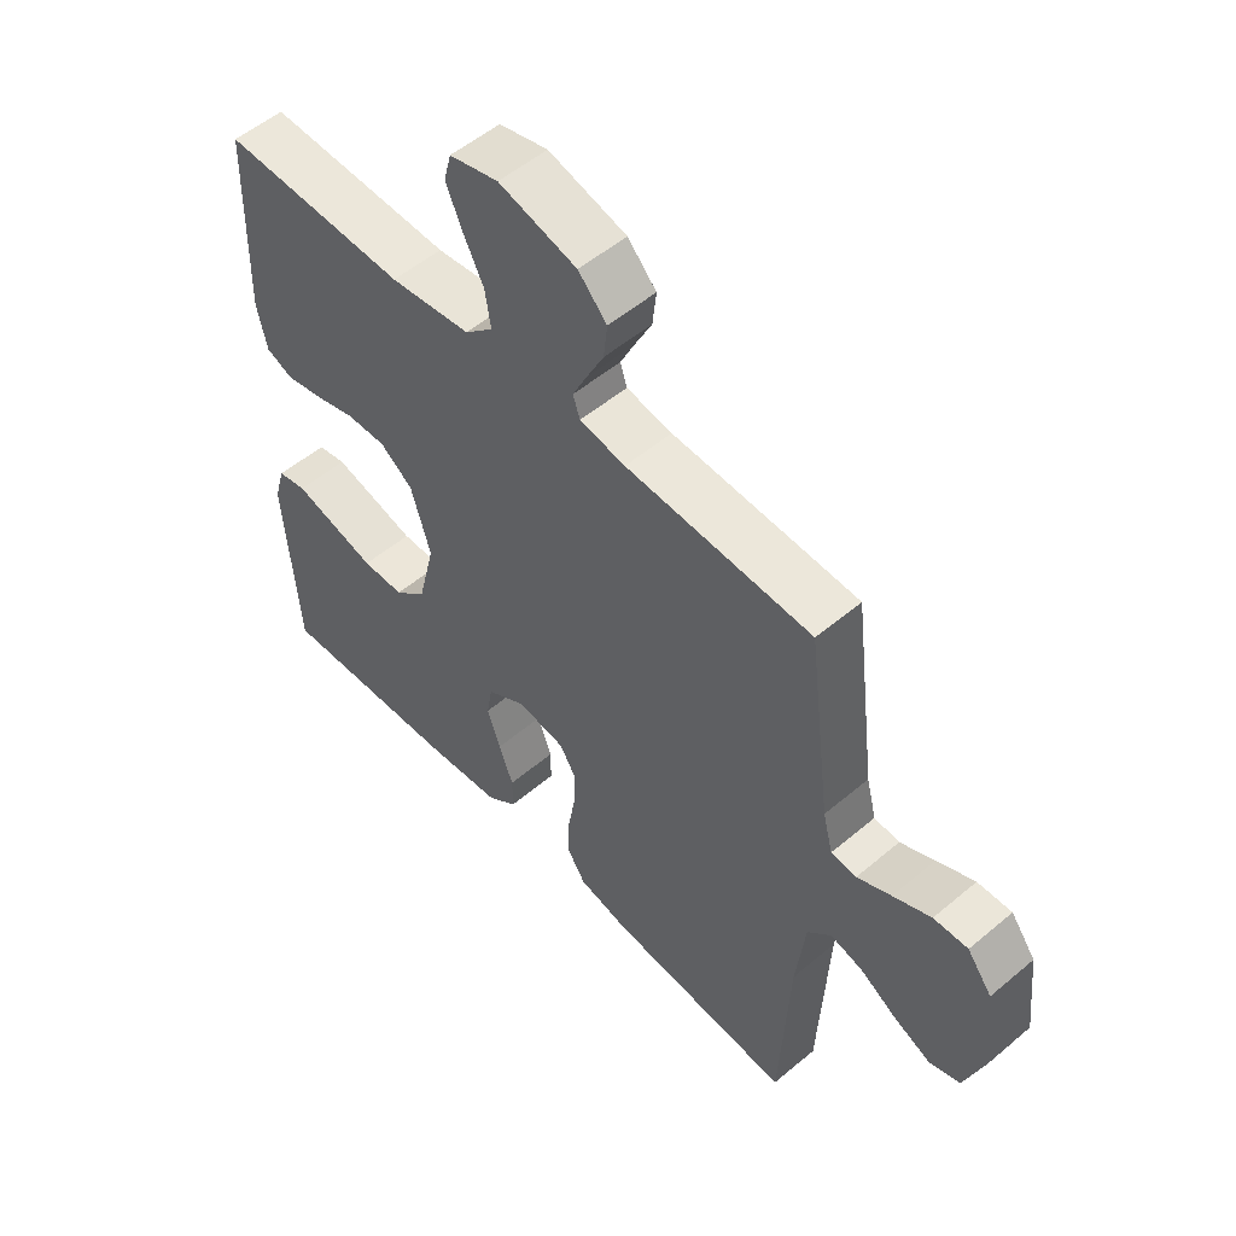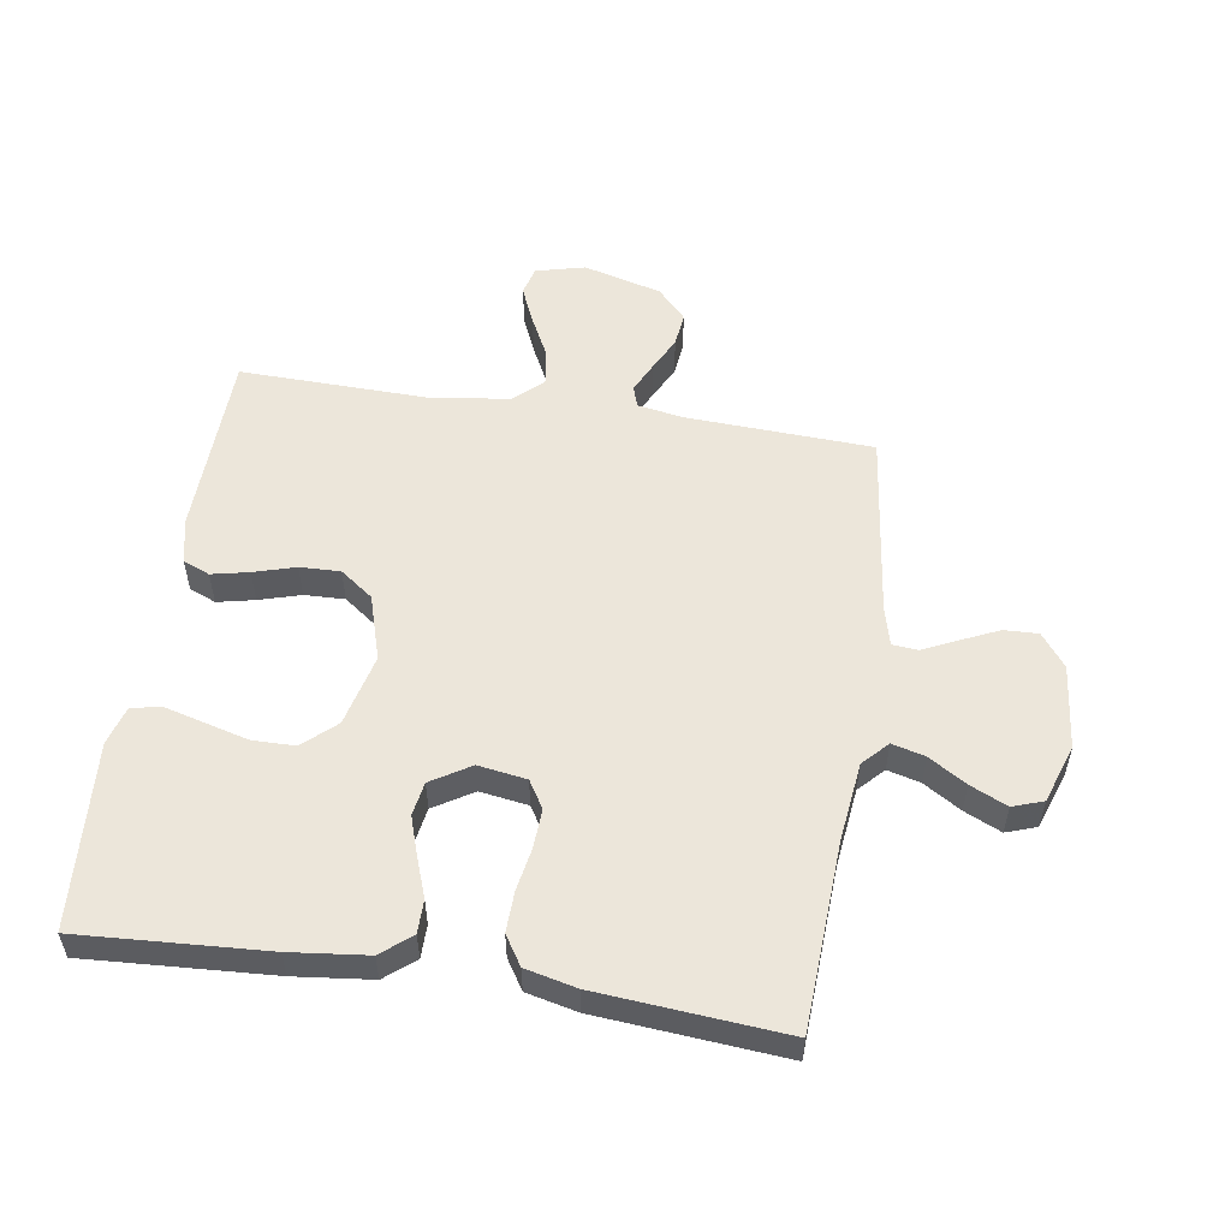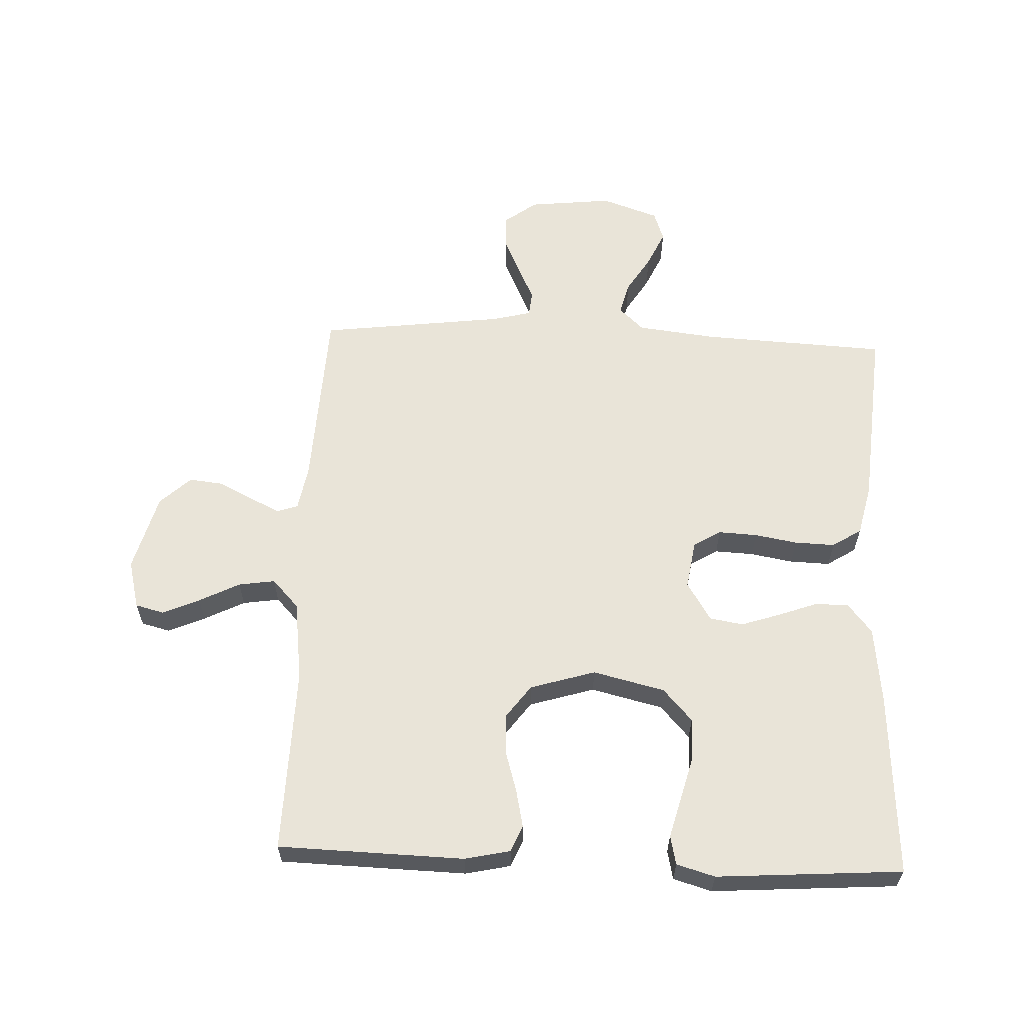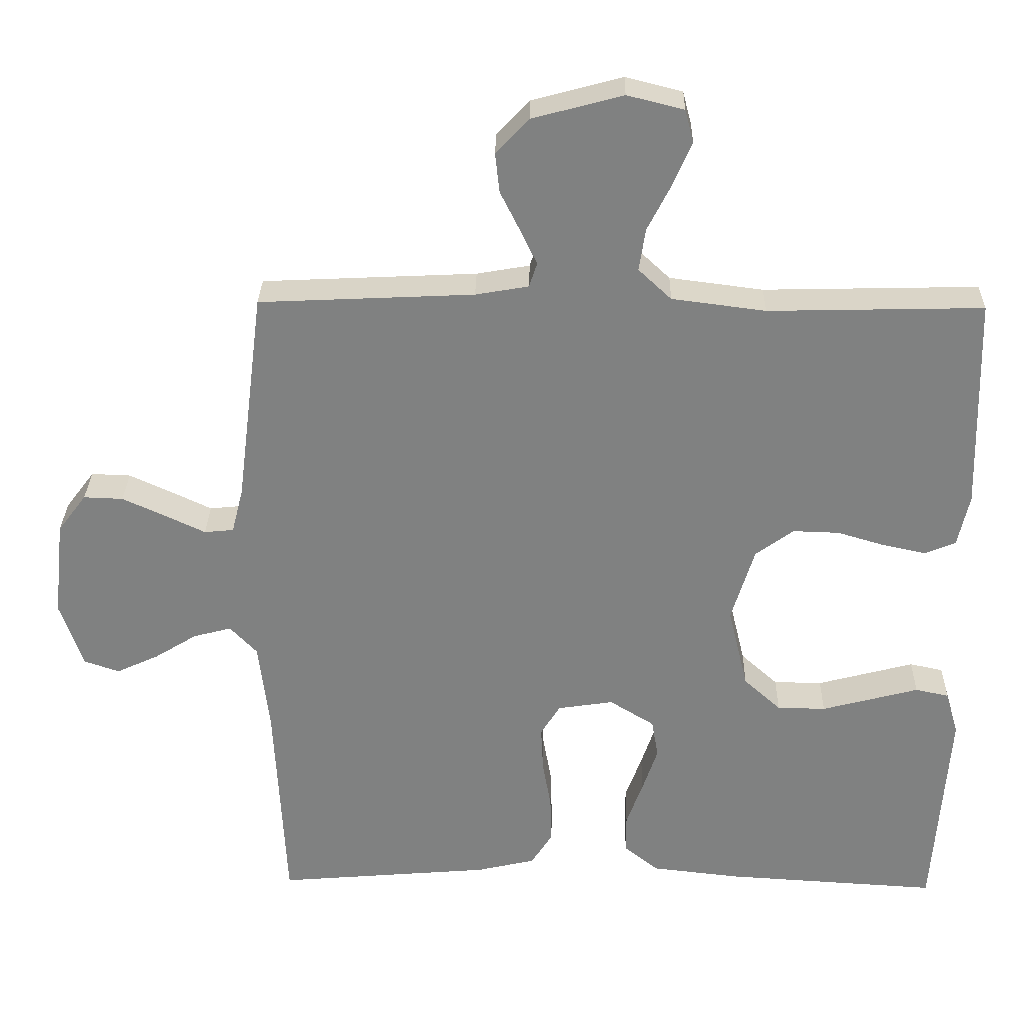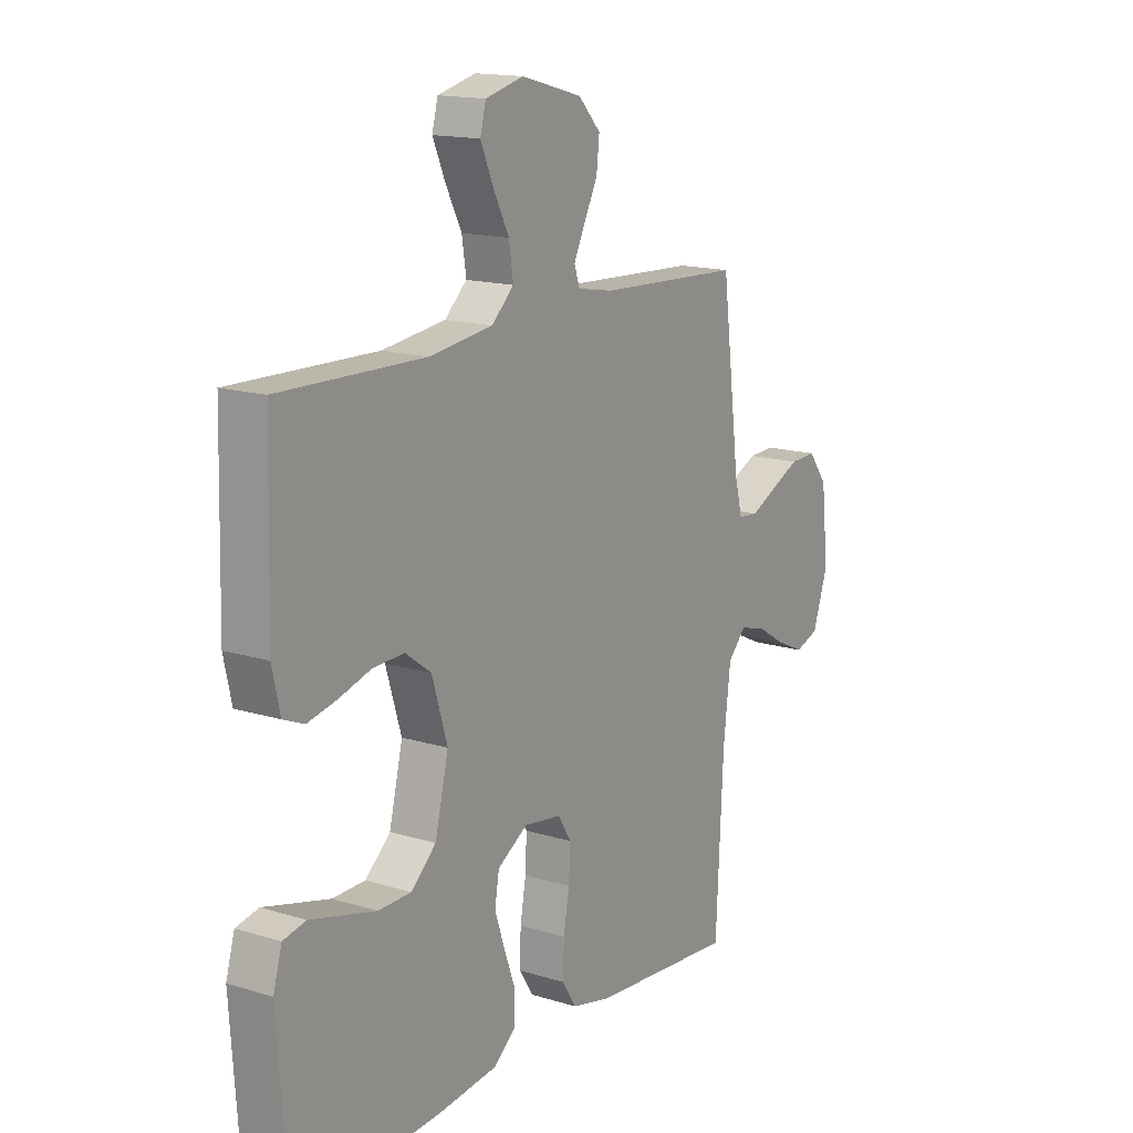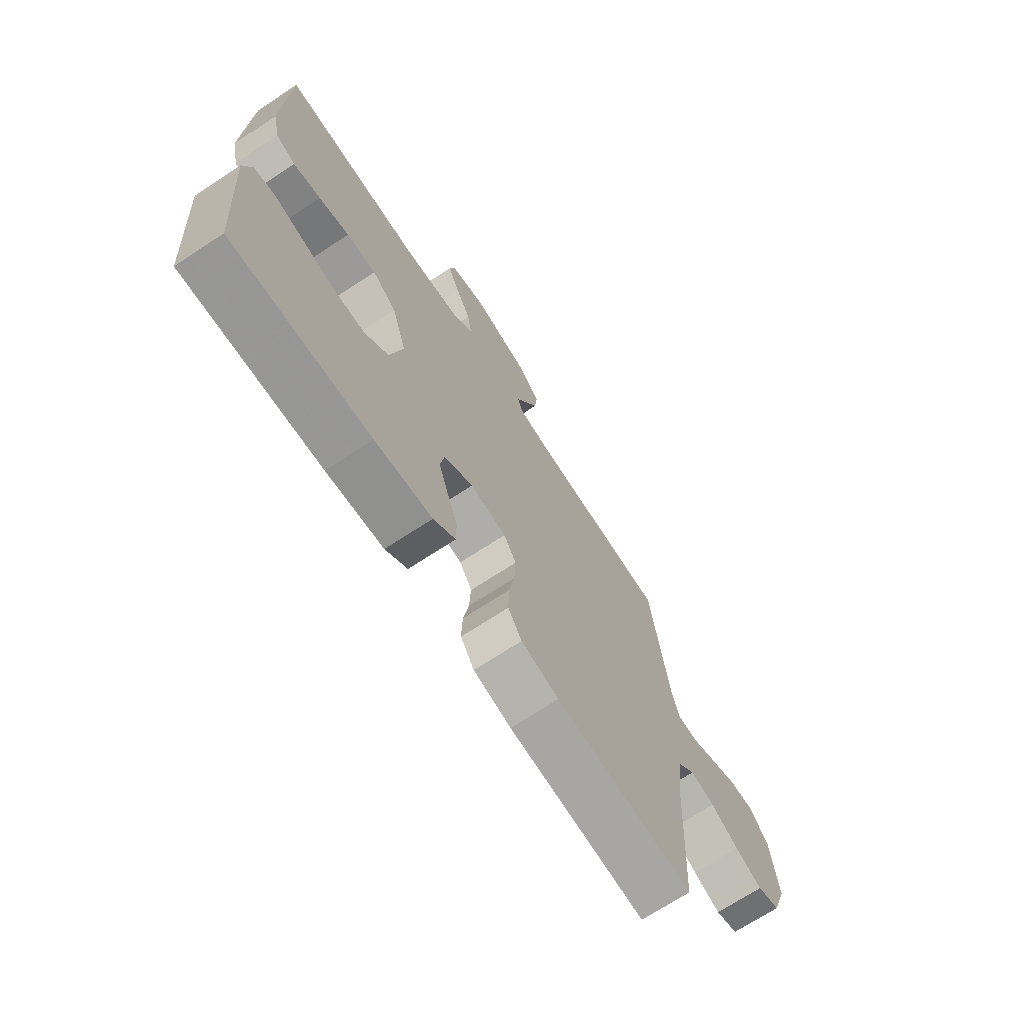
<metadata>
{"format":"obj","ext":"obj","renderer":"f3d","projection":"perspective","resolution":1024,"background":"white","views":[{"elev":53.5,"azim":-132.0,"up":"+Z"},{"elev":54.5,"azim":-171.2,"up":"+Y"},{"elev":60.6,"azim":92.4,"up":"+Y"},{"elev":29.6,"azim":1.1,"up":"+Z"},{"elev":15.4,"azim":123.0,"up":"+Z"},{"elev":-70.7,"azim":123.2,"up":"+Z"}]}
</metadata>
<code>
v 0.5 0.07 -0.5
v 0.2 0.07 -0.482
v 0.076 0.07 -0.468
v 0.028 0.07 -0.429
v 0.028 0.07 -0.375
v 0.051 0.07 -0.312
v 0.072 0.07 -0.249
v 0.063 0.07 -0.195
v 0 0.07 -0.156
v -0.078 0.07 -0.168
v -0.105 0.07 -0.212
v -0.102 0.07 -0.275
v -0.09 0.07 -0.344
v -0.088 0.07 -0.409
v -0.118 0.07 -0.456
v -0.2 0.07 -0.475
v -0.5 0.07 -0.5
v -0.515 0.07 -0.2
v -0.53 0.07 -0.072
v -0.568 0.07 -0.032
v -0.621 0.07 -0.046
v -0.681 0.07 -0.083
v -0.74 0.07 -0.11
v -0.789 0.07 -0.093
v -0.821 0.07 0
v -0.806 0.07 0.136
v -0.766 0.07 0.189
v -0.711 0.07 0.187
v -0.65 0.07 0.159
v -0.595 0.07 0.133
v -0.554 0.07 0.137
v -0.538 0.07 0.2
v -0.5 0.07 0.5
v -0.2 0.07 0.514
v -0.126 0.07 0.527
v -0.115 0.07 0.561
v -0.138 0.07 0.609
v -0.166 0.07 0.665
v -0.172 0.07 0.72
v -0.126 0.07 0.769
v 0 0.07 0.803
v 0.079 0.07 0.783
v 0.091 0.07 0.737
v 0.065 0.07 0.677
v 0.032 0.07 0.612
v 0.023 0.07 0.553
v 0.069 0.07 0.51
v 0.2 0.07 0.493
v 0.5 0.07 0.5
v 0.508 0.07 0.2
v 0.492 0.07 0.127
v 0.449 0.07 0.109
v 0.389 0.07 0.122
v 0.322 0.07 0.142
v 0.257 0.07 0.144
v 0.204 0.07 0.105
v 0.172 0.07 0
v 0.2 0.07 -0.116
v 0.252 0.07 -0.163
v 0.32 0.07 -0.164
v 0.392 0.07 -0.145
v 0.456 0.07 -0.128
v 0.503 0.07 -0.138
v 0.521 0.07 -0.2
v 0.5 0 -0.5
v 0.2 0 -0.482
v 0.076 0 -0.468
v 0.028 0 -0.429
v 0.028 0 -0.375
v 0.051 0 -0.312
v 0.072 0 -0.249
v 0.063 0 -0.195
v 0 0 -0.156
v -0.078 0 -0.168
v -0.105 0 -0.212
v -0.102 0 -0.275
v -0.09 0 -0.344
v -0.088 0 -0.409
v -0.118 0 -0.456
v -0.2 0 -0.475
v -0.5 0 -0.5
v -0.515 0 -0.2
v -0.53 0 -0.072
v -0.568 0 -0.032
v -0.621 0 -0.046
v -0.681 0 -0.083
v -0.74 0 -0.11
v -0.789 0 -0.093
v -0.821 0 0
v -0.806 0 0.136
v -0.766 0 0.189
v -0.711 0 0.187
v -0.65 0 0.159
v -0.595 0 0.133
v -0.554 0 0.137
v -0.538 0 0.2
v -0.5 0 0.5
v -0.2 0 0.514
v -0.126 0 0.527
v -0.115 0 0.561
v -0.138 0 0.609
v -0.166 0 0.665
v -0.172 0 0.72
v -0.126 0 0.769
v 0 0 0.803
v 0.079 0 0.783
v 0.091 0 0.737
v 0.065 0 0.677
v 0.032 0 0.612
v 0.023 0 0.553
v 0.069 0 0.51
v 0.2 0 0.493
v 0.5 0 0.5
v 0.508 0 0.2
v 0.492 0 0.127
v 0.449 0 0.109
v 0.389 0 0.122
v 0.322 0 0.142
v 0.257 0 0.144
v 0.204 0 0.105
v 0.172 0 0
v 0.2 0 -0.116
v 0.252 0 -0.163
v 0.32 0 -0.164
v 0.392 0 -0.145
v 0.456 0 -0.128
v 0.503 0 -0.138
v 0.521 0 -0.2
f 61 62 63 64
f 60 61 64 1
f 59 60 1 2
f 58 59 2 3
f 57 58 3 4
f 56 57 4 5
f 51 52 53 54
f 49 50 51 54
f 48 49 54 55
f 47 48 55 56
f 42 43 44 45
f 40 41 42 45
f 40 45 46
f 37 38 39 40
f 36 37 40 46
f 35 36 46 47
f 32 33 34
f 31 32 34 35
f 27 28 29 30
f 25 26 27 30
f 25 30 31
f 24 25 31
f 21 22 23 24
f 21 24 31 35
f 15 16 17 18
f 15 18 19
f 12 13 14 15
f 11 12 15 19
f 10 11 19 20
f 56 5 6
f 56 6 7
f 47 56 7 8
f 20 21 35 47
f 9 10 20 47
f 8 9 47
f 128 127 126 125
f 65 128 125 124
f 66 65 124 123
f 67 66 123 122
f 68 67 122 121
f 69 68 121 120
f 118 117 116 115
f 118 115 114 113
f 119 118 113 112
f 120 119 112 111
f 109 108 107 106
f 109 106 105 104
f 110 109 104
f 104 103 102 101
f 110 104 101 100
f 111 110 100 99
f 98 97 96
f 99 98 96 95
f 94 93 92 91
f 94 91 90 89
f 95 94 89
f 95 89 88
f 88 87 86 85
f 99 95 88 85
f 82 81 80 79
f 83 82 79
f 79 78 77 76
f 83 79 76 75
f 84 83 75 74
f 70 69 120
f 71 70 120
f 72 71 120 111
f 111 99 85 84
f 111 84 74 73
f 111 73 72
f 1 65 66 2
f 2 66 67 3
f 3 67 68 4
f 4 68 69 5
f 5 69 70 6
f 6 70 71 7
f 7 71 72 8
f 8 72 73 9
f 9 73 74 10
f 10 74 75 11
f 11 75 76 12
f 12 76 77 13
f 13 77 78 14
f 14 78 79 15
f 15 79 80 16
f 16 80 81 17
f 17 81 82 18
f 18 82 83 19
f 19 83 84 20
f 20 84 85 21
f 21 85 86 22
f 22 86 87 23
f 23 87 88 24
f 24 88 89 25
f 25 89 90 26
f 26 90 91 27
f 27 91 92 28
f 28 92 93 29
f 29 93 94 30
f 30 94 95 31
f 31 95 96 32
f 32 96 97 33
f 33 97 98 34
f 34 98 99 35
f 35 99 100 36
f 36 100 101 37
f 37 101 102 38
f 38 102 103 39
f 39 103 104 40
f 40 104 105 41
f 41 105 106 42
f 42 106 107 43
f 43 107 108 44
f 44 108 109 45
f 45 109 110 46
f 46 110 111 47
f 47 111 112 48
f 48 112 113 49
f 49 113 114 50
f 50 114 115 51
f 51 115 116 52
f 52 116 117 53
f 53 117 118 54
f 54 118 119 55
f 55 119 120 56
f 56 120 121 57
f 57 121 122 58
f 58 122 123 59
f 59 123 124 60
f 60 124 125 61
f 61 125 126 62
f 62 126 127 63
f 63 127 128 64
f 64 128 65 1

</code>
